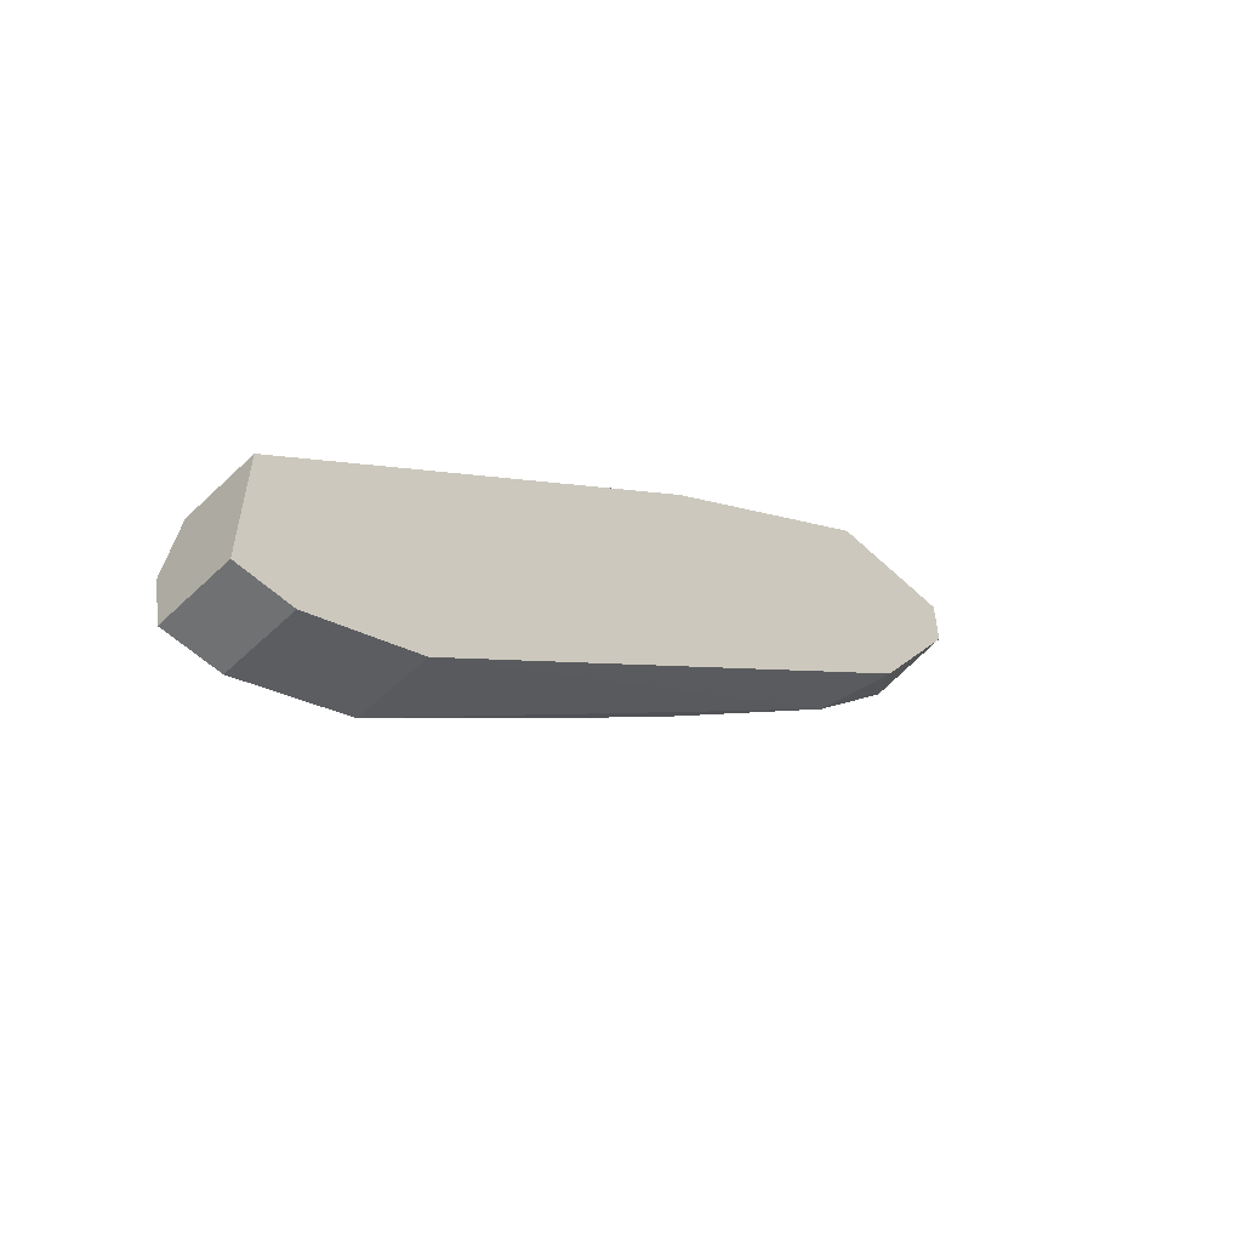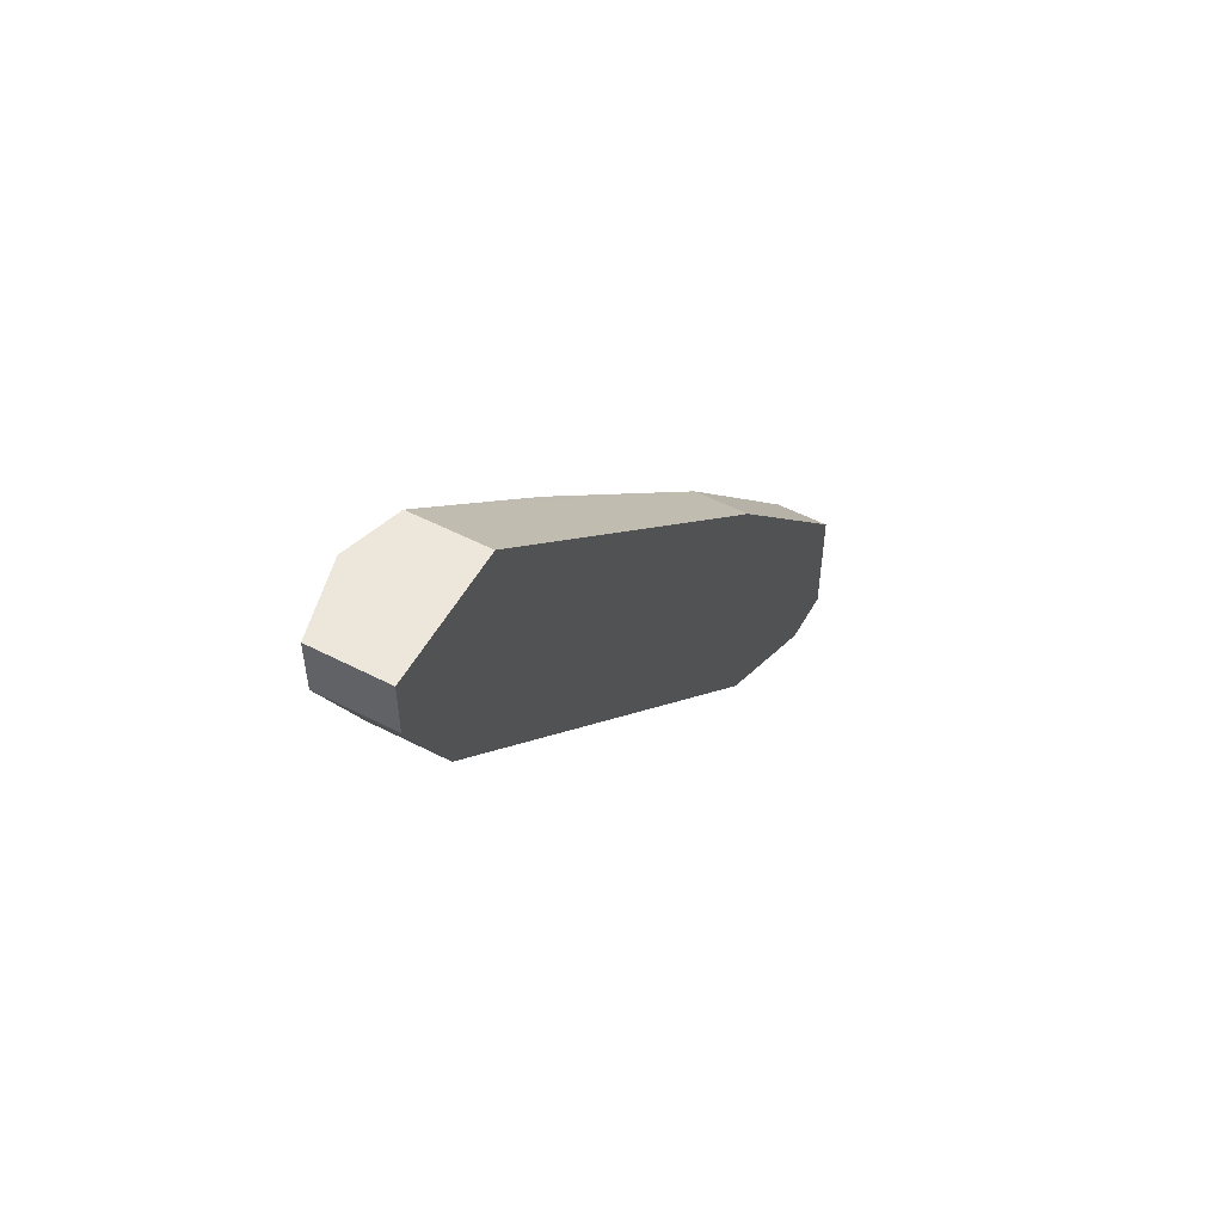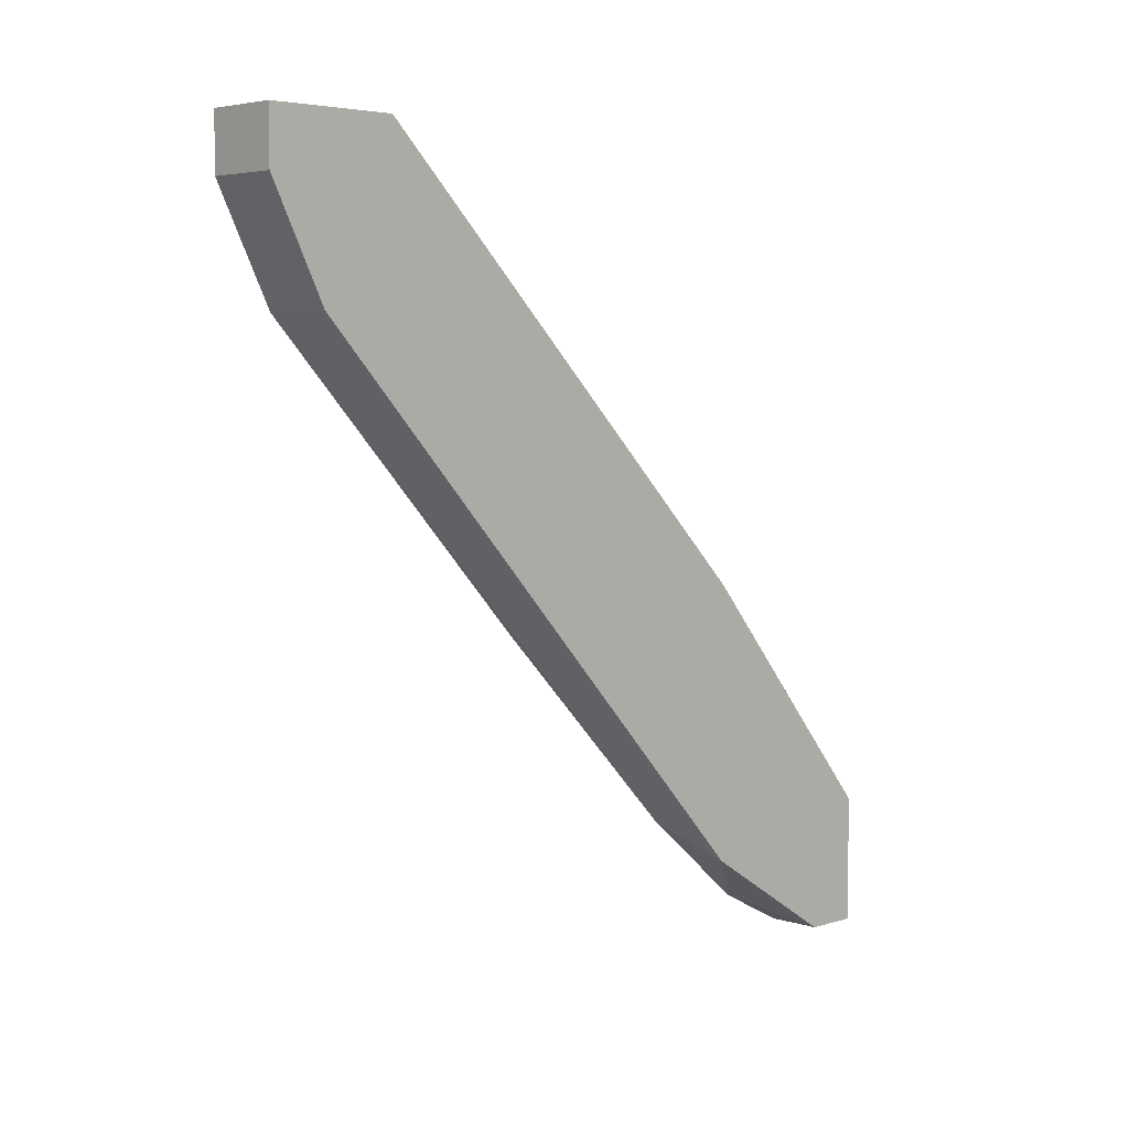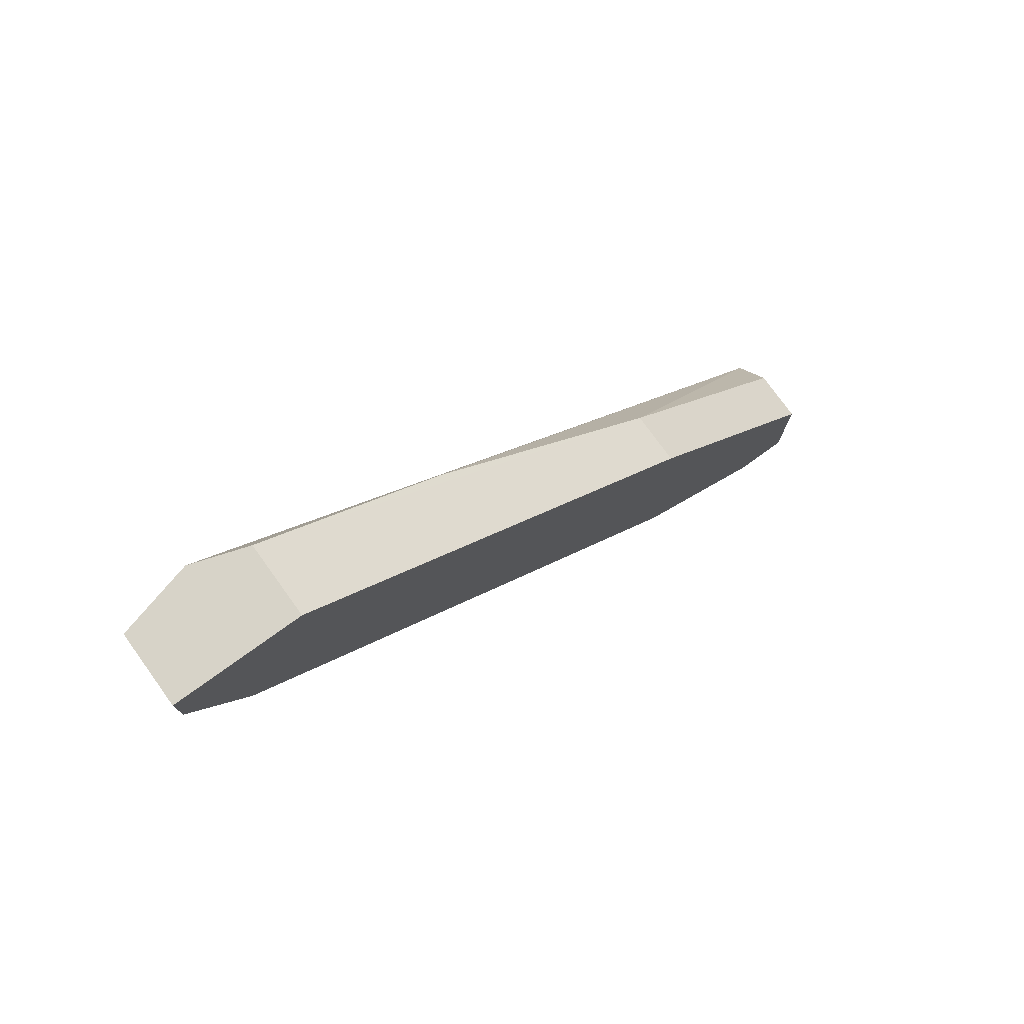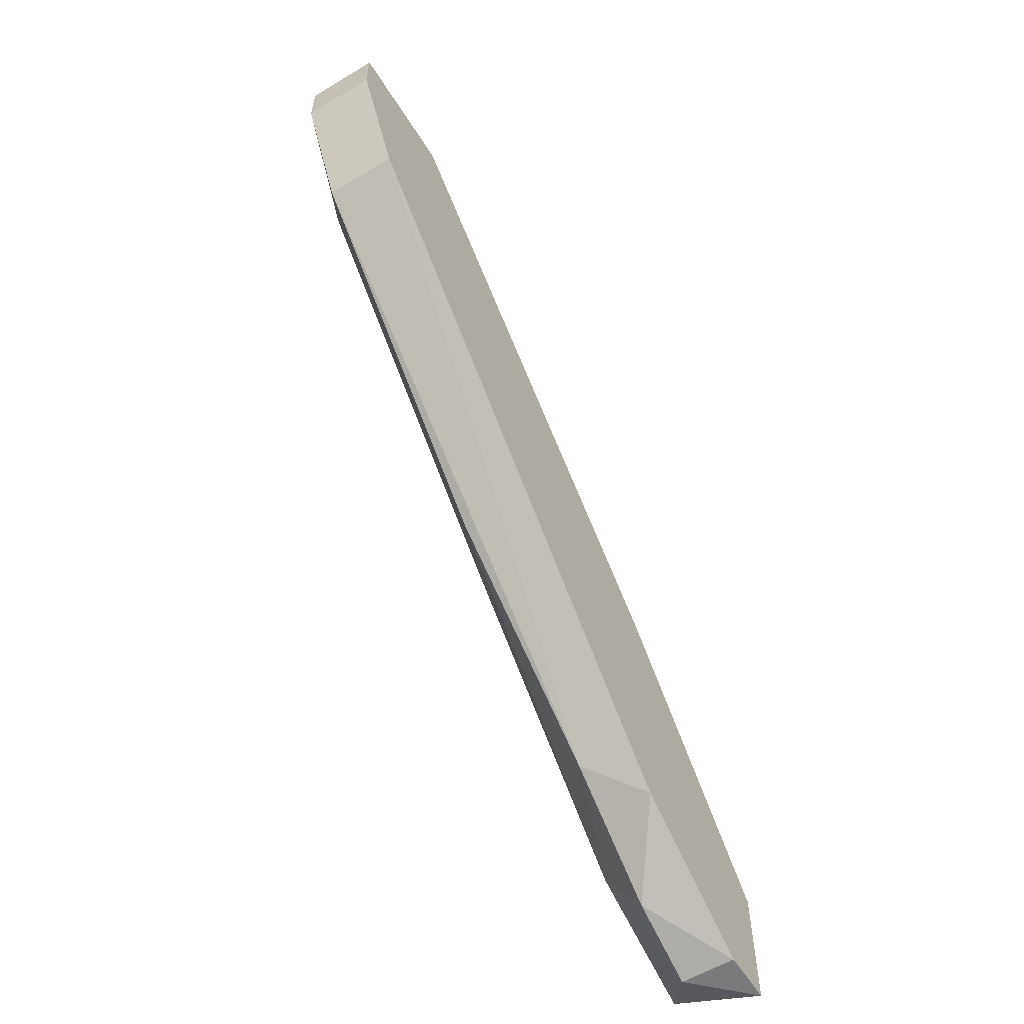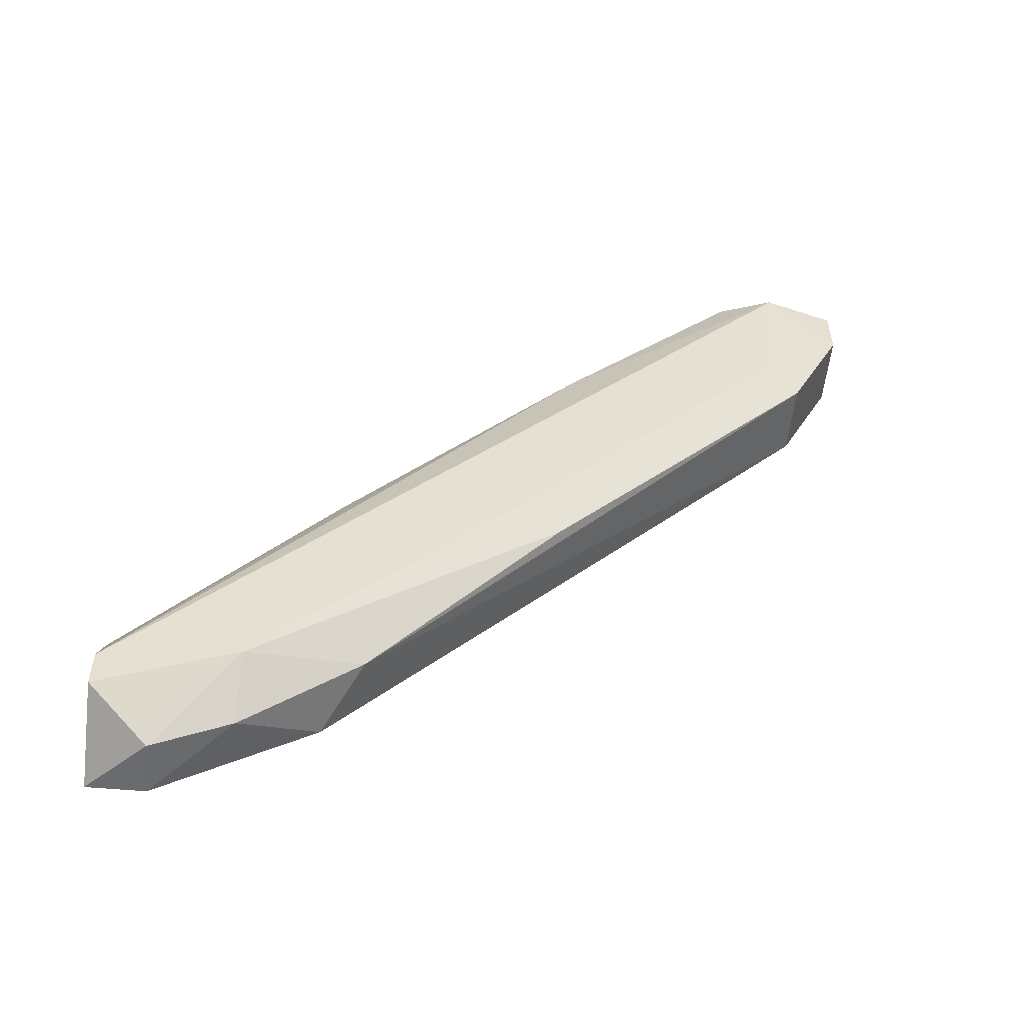
<metadata>
{"format":"obj","ext":"obj","renderer":"f3d","projection":"perspective","resolution":1024,"background":"white","views":[{"elev":-55.1,"azim":-134.8,"up":"+Z"},{"elev":53.6,"azim":-151.2,"up":"+Y"},{"elev":4.6,"azim":-134.7,"up":"+Y"},{"elev":76.6,"azim":-125.8,"up":"+Y"},{"elev":-58.2,"azim":-148.3,"up":"+Y"},{"elev":-53.3,"azim":84.5,"up":"+Y"}]}
</metadata>
<code>
v -0.002176 -0.00043 -0.05726
v -0.002176 0.01207 -0.06902
v -0.002176 -0.01219 -0.04255
v -0.002176 -0.009988 -0.0477
v -0.002176 0.01795 -0.06975
v -0.002176 -0.01073 -0.04255
v -0.005851 0.01133 -0.07049
v -0.005851 0.01574 -0.0727
v -0.005851 0.00104 -0.05064
v -0.005851 -0.009988 -0.05064
v -0.005851 0.01795 -0.06754
v -0.005851 0.01795 -0.0727
v -0.005851 -0.01367 -0.04476
v -0.005851 -0.01367 -0.04255
v -0.005851 -0.008518 -0.04255
v -0.003646 0.00104 -0.05064
v -0.003646 -0.01219 -0.0477
v -0.003646 -0.01367 -0.04476
v -0.003646 -0.008518 -0.04255
v -0.003646 -0.008518 -0.05211
v -0.002911 -0.00043 -0.05946
v -0.002911 0.01133 -0.07049
v -0.002911 0.01574 -0.0727
v -0.002911 0.01795 -0.06754
v -0.002911 0.01795 -0.0727
v -0.002911 0.0106 -0.0602
f 12 23 8
f 7 13 11
f 1 5 3
f 19 16 15
f 11 13 15
f 3 19 15
f 20 7 22
f 7 11 12
f 11 5 12
f 11 16 24
f 5 11 24
f 13 7 10
f 7 20 10
f 16 19 6
f 19 3 6
f 3 5 6
f 22 7 23
f 13 10 17
f 10 20 17
f 16 11 9
f 15 16 9
f 11 15 9
f 1 3 4
f 17 20 4
f 5 1 2
f 23 5 2
f 22 23 2
f 15 13 14
f 3 15 14
f 20 22 21
f 1 4 21
f 4 20 21
f 2 1 21
f 22 2 21
f 24 16 26
f 5 24 26
f 16 6 26
f 6 5 26
f 13 17 18
f 4 3 18
f 17 4 18
f 14 13 18
f 3 14 18
f 12 5 25
f 5 23 25
f 23 12 25
f 7 12 8
f 23 7 8

</code>
